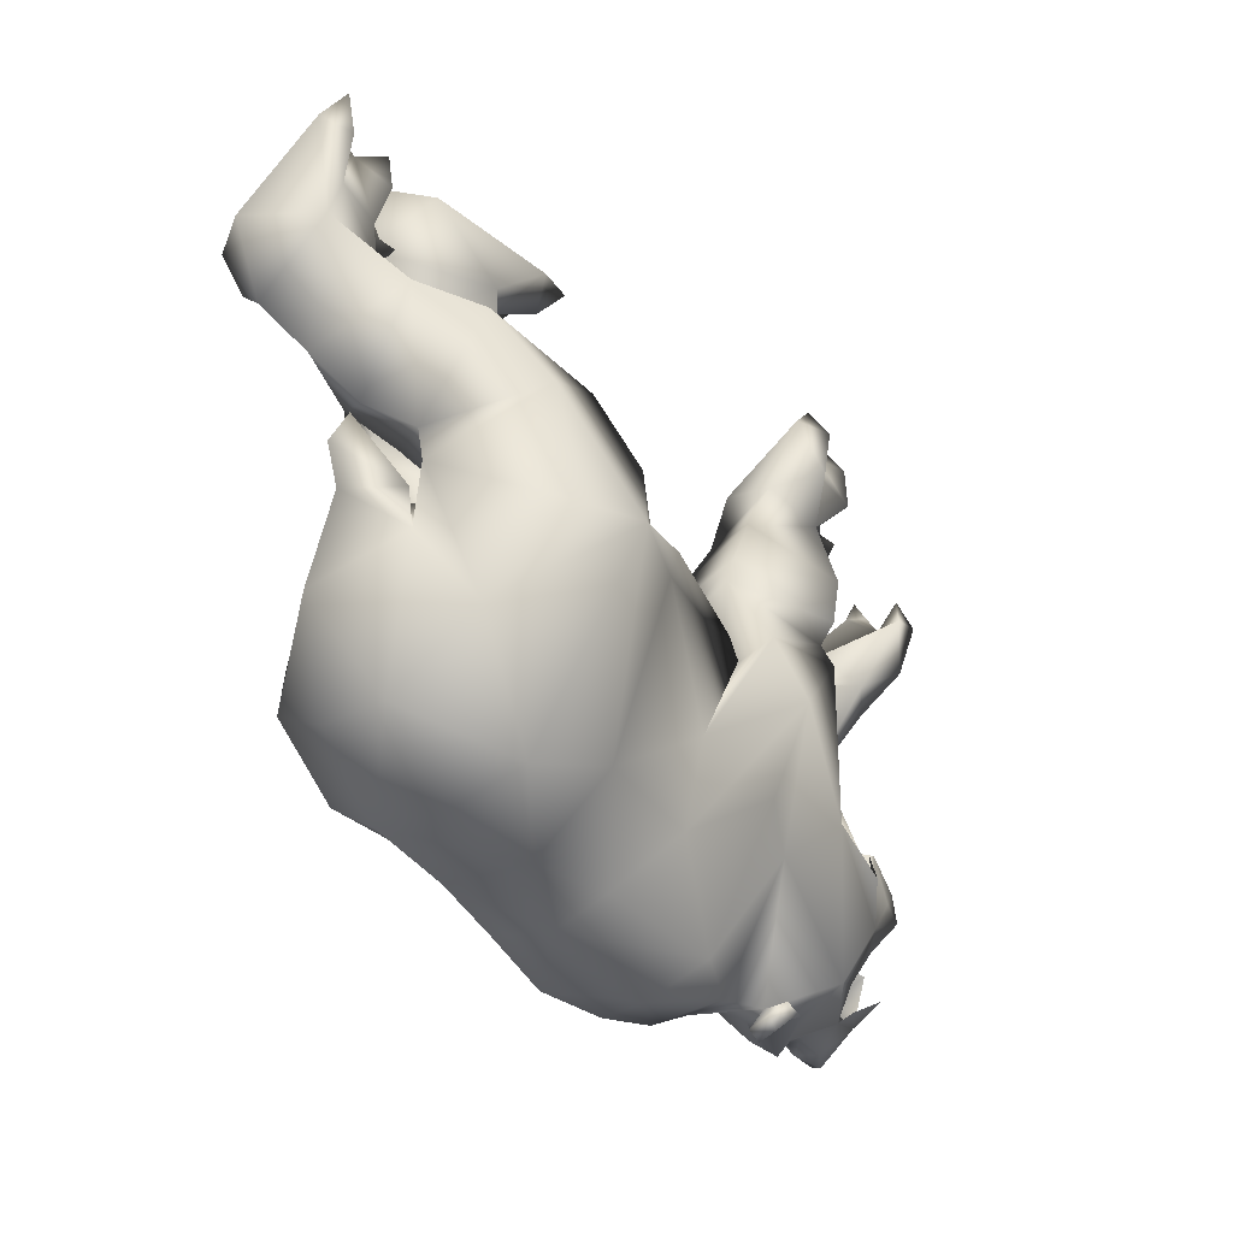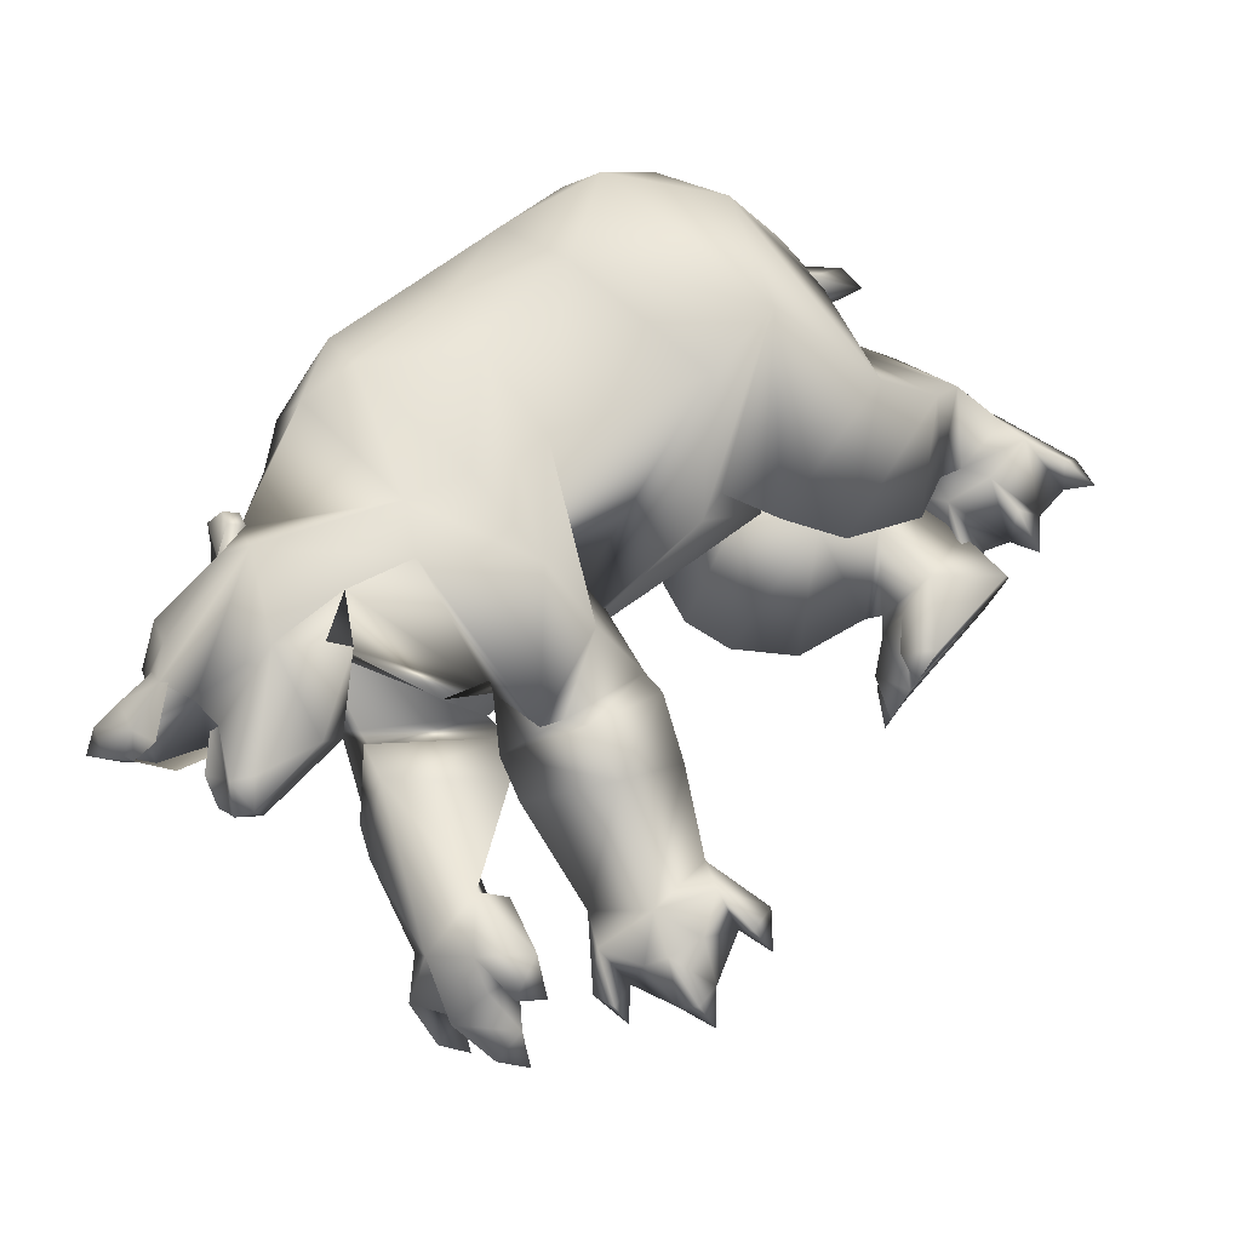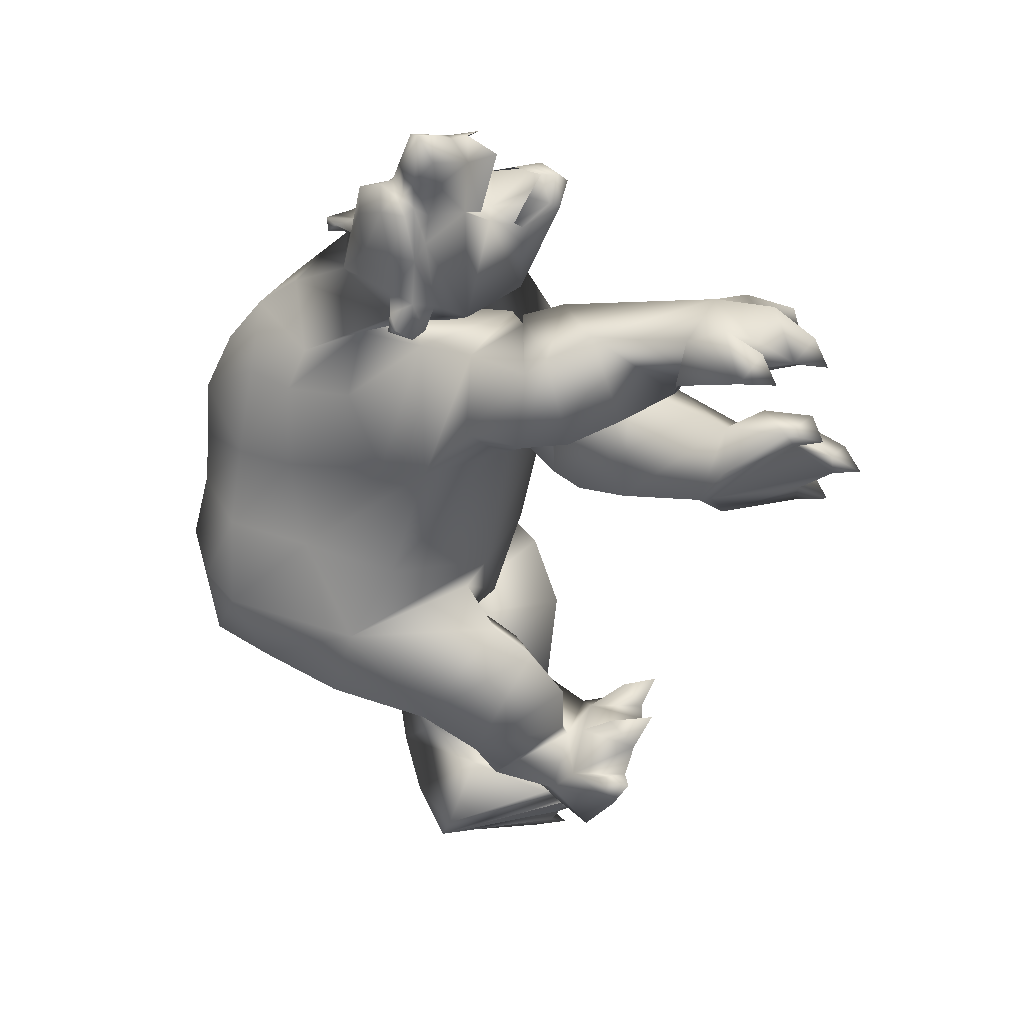
<metadata>
{"format":"obj","ext":"obj","renderer":"f3d","projection":"perspective","resolution":1024,"background":"white","views":[{"elev":9.1,"azim":-49.2,"up":"+Y"},{"elev":58.9,"azim":94.4,"up":"+Z"},{"elev":-40.7,"azim":35.5,"up":"+Z"}]}
</metadata>
<code>
o bear_mesh1_mesh1-geometry
v 0.00119 -0.18 -0.1553
v 0.03905 -0.2224 -0.173
v -0.3836 -0.3674 -0.2234
v -0.03438 -0.1411 -0.1385
v 0.7248 -2.312 0.5577
v 0.7602 -2.301 0.6266
v 0.6761 -2.285 0.655
v 0.8631 -2.466 0.4717
v 0.7279 -2.338 0.472
v 0.6674 -2.343 0.5392
v 0.6471 -2.263 0.5933
v 0.6685 -2.293 0.391
v 0.4287 -2.242 0.5261
v 0.3287 -2.14 0.7185
v 0.595 -1.844 0.6942
v 0.2273 -2.013 0.7555
v 0.09317 -2.104 0.6707
v -0.1704 -1.887 0.6178
v -0.07797 -2.074 0.4901
v -0.2055 -1.923 0.4575
v -0.3391 -1.776 0.4308
v -0.3082 -1.692 0.6789
v -0.5277 -1.615 0.4054
v -0.5053 -1.543 0.6217
v -0.4317 -1.43 0.7814
v -0.6338 -1.293 0.5538
v -0.4624 -1.084 0.6783
v -0.4813 -0.9391 0.4881
v -0.3696 -0.8052 0.4111
v 0.04514 -0.9833 0.1622
v -0.263 -0.7466 0.2933
v -0.01647 -0.6473 0.4927
v -0.1695 -0.8953 0.7158
v -0.02474 -0.9471 0.7738
v -0.1378 -1.488 0.7689
v -0.05566 -1.809 0.6851
v 0.1456 -1.691 0.7478
v 0.3359 -1.506 0.6461
v 0.7334 -1.478 0.6609
v 0.5175 -1.68 0.7202
v 0.7848 -1.789 0.7274
v 0.7884 -2.2 0.736
v 0.6729 -2.239 0.648
v 0.6227 -2.265 0.6289
v 0.6334 -2.306 0.6431
v 0.6142 -2.314 0.572
v 0.6346 -2.35 0.5881
v 0.9239 -2.433 0.4711
v 0.9973 -2.476 0.4008
v 0.9654 -2.492 0.3901
v 0.8378 -2.433 0.3982
v 0.8003 -2.359 0.3148
v 0.8074 -2.236 0.2521
v 0.7642 -2.149 0.2483
v 0.361 -2.103 0.3717
v 0.2698 -2.23 0.5377
v 0.09869 -2.173 0.5293
v 0.1602 -2.125 0.3797
v -0.06495 -1.908 0.3149
v -0.2222 -1.752 0.198
v -0.45 -1.615 0.1827
v -0.5954 -1.383 0.1678
v -0.6527 -1.367 0.3741
v -0.647 -1.074 0.3176
v -0.4149 -0.9838 0.2057
v -0.5334 -0.8616 0.3067
v -0.3914 -0.8798 0.2348
v -0.5454 -0.7568 0.2932
v -0.4771 -0.6985 0.2941
v -0.3651 -0.8817 0.3282
v -0.4112 -0.8594 0.4106
v -0.391 -0.9205 0.3298
v -0.1468 -0.9288 0.2077
v -0.03986 -0.8968 0.1591
v 0.3599 -1.053 0.4646
v 0.2558 -0.9433 0.2212
v 0.4541 -1.094 0.4723
v 0.1496 -1.096 0.6973
v 0.893 -1.51 0.3913
v 0.6101 -1.413 0.4837
v 0.8066 -1.343 0.4909
v 1.096 -1.46 0.4687
v 0.9532 -1.595 0.3725
v 1.06 -1.403 0.4516
v 1.061 -1.573 0.2388
v 0.795 -1.366 0.1759
v 0.8639 -1.325 0.1003
v 0.8787 -1.167 0.3041
v 0.8315 -1.217 0.3182
v 0.8237 -1.438 0.3778
v 1.037 -1.712 0.4701
v 1.005 -1.989 0.6678
v 0.9059 -1.948 0.7529
v 1.022 -2.12 0.6663
v 1.115 -2.317 0.5235
v 1.067 -2.414 0.5162
v 0.9977 -2.451 0.4443
v 1.064 -2.532 0.3749
v 1.012 -2.445 0.3515
v 1.002 -2.464 0.3369
v 1.037 -2.422 0.3014
v 1.01 -2.43 0.2762
v 0.9657 -2.322 0.2075
v 1.003 -2.319 0.2631
v 0.895 -2.131 0.2277
v 0.9403 -2.029 0.2379
v 1.137 -2.309 0.3226
v 1.164 -2.224 0.3456
v 1.093 -1.966 0.3314
v 0.7829 -2.09 0.3393
v 0.9404 -2.039 0.5201
v 0.929 -1.62 0.2057
v 1.038 -1.935 0.2849
v 0.8152 -2.089 0.1398
v 0.9436 -2.01 0.09191
v 0.5219 -1.681 0.07399
v 0.8161 -1.861 -0.04209
v 0.7719 -1.623 0.07621
v 0.2073 -1.439 -0.007372
v 0.4097 -1.199 0.1015
v 1.008 -1.922 0.6523
v 1.208 -1.984 0.5251
v 1.311 -2.098 0.4236
v 1.38 -2.134 0.4632
v 1.304 -2.139 0.5047
v 1.331 -2.197 0.5175
v 1.189 -2.242 0.5344
v 1.157 -2.207 0.4284
v 1.044 -2.317 0.4292
v 1.224 -2.413 0.3831
v 1.181 -2.442 0.4198
v 1.187 -2.466 0.4786
v 1.225 -2.492 0.41
v 1.217 -2.549 0.3756
v 1.184 -2.526 0.3009
v 1.143 -2.448 0.3026
v 1.162 -2.266 0.3441
v 1.276 -2.345 0.4497
v 1.253 -2.457 0.4402
v 1.244 -2.39 0.5324
v 1.086 -2.381 0.5545
v 1.089 -2.522 0.4391
v 1.144 -2.582 0.4032
v 1.192 -2.604 0.3355
v 1.069 -2.512 0.3373
v 1.091 -2.494 0.3055
v 1.053 -2.374 0.3034
v 1.227 -2.147 0.3445
v 1.346 -2.126 0.3769
v 1.387 -2.186 0.4371
v 1.376 -2.198 0.4298
v 1.315 -2.211 0.4921
v 1.304 -2.192 0.4263
v 1.328 -2.154 0.3789
v 1.354 -2.233 0.4143
v 1.301 -2.225 0.3586
v 1.223 -2.183 0.3356
v 1.286 -2.273 0.4552
v 1.19 -2.268 0.5057
v 1.089 -1.963 0.5273
v 0.9632 -1.78 -0.1208
v 0.9608 -1.558 0.155
v 1.062 -1.908 0.2354
v 1.092 -1.947 -0.02039
v 1.163 -1.94 -0.005628
v 1.081 -1.71 -0.1167
v 1.22 -1.638 -0.04401
v 1.113 -1.539 0.2165
v 1.177 -1.862 0.2907
v 1.066 -1.921 0.2618
v 1.292 -1.893 0.05962
v 1.377 -1.573 0.03621
v 1.527 -1.752 0.01605
v 1.423 -1.65 -0.02106
v 1.397 -1.566 0.06093
v 1.657 -1.623 -0.06641
v 1.738 -1.462 0.0366
v 1.746 -1.513 -0.002018
v 1.811 -1.428 0.01053
v 1.82 -1.512 0.05723
v 1.751 -1.453 0.09648
v 1.76 -1.629 0.1266
v 1.695 -1.628 0.02283
v 1.608 -1.706 0.186
v 1.655 -1.754 -0.008935
v 1.471 -1.588 0.2882
v 1.648 -1.577 0.2904
v 1.629 -1.423 0.2968
v 1.743 -1.465 0.2678
v 1.654 -1.468 0.2078
v 1.69 -1.541 0.1748
v 1.423 -1.513 0.1701
v 1.718 -1.389 0.2245
v 1.644 -1.672 -0.1545
v 1.729 -1.676 -0.08761
v 1.722 -1.594 -0.1428
v 0.4926 -1.114 0.3325
v 0.3329 -1.199 0.03391
v -0.009113 -1.37 -0.1302
v 0.3993 -1.132 -0.1333
v 0.04014 -1.039 -0.2794
v 0.4491 -1.002 -0.1818
v 0.1156 -0.8493 -0.3314
v 0.4406 -0.8077 -0.2101
v 0.3153 -0.6284 -0.1951
v 0.07712 -0.6809 -0.3125
v 0.3028 -0.5792 -0.1901
v 0.1996 -0.5211 -0.3368
v 0.3075 -0.5579 -0.3414
v 0.4208 -0.4913 -0.4675
v 0.1691 -0.2763 -0.3373
v 0.4818 -0.5089 -0.3872
v 0.1352 -0.2213 -0.2151
v 0.5188 -0.5067 -0.2907
v 0.5328 -0.5015 -0.2374
v 0.5472 -0.4957 -0.1802
v 0.5369 -0.4735 -0.1098
v 0.2042 -0.2411 -0.09231
v 0.51 -0.4335 -0.0144
v 0.2926 -0.462 0.02059
v 0.02607 -0.3615 -0.1637
v -0.0469 -0.5347 -0.09959
v -0.07922 -0.6934 -0.06373
v 0.2041 -0.6151 0.105
v -0.0576 -0.8025 -0.05919
v -0.2125 -0.8295 0.009902
v 0.1515 -0.9716 0.2072
v -0.4273 -1.318 0.01733
v -0.349 -1.583 0.03726
v -0.2067 -1.204 -0.1604
v -0.01916 -1.608 0.1036
v 0.4043 -1.753 0.1077
v 0.4984 -2.041 0.1499
v 0.5708 -2.082 0.348
v 0.8105 -2.073 0.2338
v 0.7657 -2.091 0.1984
v 0.8318 -2.093 0.1927
v 0.8394 -2.168 0.2353
v 0.897 -2.351 0.2482
v 0.94 -2.454 0.3179
v 0.7818 -2.201 0.2028
v 0.7812 -2.168 0.1568
v 0.7423 -2.158 0.1859
v 0.7957 -2.106 0.1617
v 0.2804 -2.075 0.2739
v 0.08822 -1.838 0.2296
v 0.2329 -0.7827 0.1318
v 0.3685 -0.531 -0.0707
v 0.3617 -0.5755 -0.1969
v 0.4154 -0.5729 -0.4101
v 0.5131 -0.5434 -0.4639
v 0.4839 -0.5917 -0.2192
v 0.6159 -0.5428 -0.2301
v 0.5062 -0.5366 -0.04543
v 0.6075 -0.4927 -0.03696
v 1.085 -1.342 0.4742
v 1.197 -1.255 0.4044
v 1.182 -1.509 0.2225
v 1.005 -1.294 0.01664
v 1.036 -1.1 0.2237
v 1.426 -1.151 0.1571
v 1.401 -1.32 0.07374
v 1.518 -1.285 0.1089
v 1.585 -1.292 -0.03272
v 1.342 -1.264 -0.04934
v 1.23 -1.214 -0.05694
v 1.26 -1.03 0.1221
v 1.385 -0.9937 0.2173
v 1.479 -1.02 0.1303
v 1.557 -1.106 0.1698
v 1.545 -1.165 0.07986
v 1.564 -1.198 0.001225
v 1.651 -1.232 0.05425
v 1.658 -1.196 -0.0307
v 1.26 -1.177 -0.03924
v 1.597 -1.018 0.006985
v 1.433 -0.9336 0.08943
v 1.572 -0.9801 0.05108
v 1.649 -1.02 0.08773
v 1.624 -1.073 0.01873
v 1.668 -0.9742 0.00482
v 1.469 -0.897 0.1684
v 1.484 -0.8436 0.08298
v 1.379 -0.8556 0.124
v 1.226 -1.064 0.002698
v 0.3916 -0.8914 0.4077
v 0.3561 -0.7111 0.2786
v -0.04835 -0.8376 0.01885
v 0.1599 -0.4992 0.1079
v -0.04157 -0.4411 0.01475
v -0.08063 -0.4827 0.347
v -0.2091 -0.4174 0.2227
v -0.3482 -0.6914 0.1947
v -0.148 -0.7411 -0.06448
v -0.3978 -0.5802 0.07849
v -0.2565 -0.2677 0.00108
v -0.09356 -0.3798 -0.008942
v -0.09743 -0.5716 -0.1439
v -0.4119 -0.4729 -0.07306
v -0.2766 -0.4708 -0.2717
v -0.3966 -0.2744 -0.1582
v -0.1999 -0.04405 -0.08318
v -0.2014 -0.2012 -0.002364
v -0.07975 -0.2966 -0.02489
v -0.02696 -0.4093 -0.08391
v 0.07221 -0.39 -0.2328
v 0.06042 -0.2921 -0.1937
v 0.09331 -0.3626 -0.1292
v 0.1617 -0.3206 -0.2048
v -0.1107 -0.07721 -0.1103
v 0.007055 -0.2145 -0.05165
v 0.08738 -0.1419 -0.1424
v -0.1478 -0.0873 -0.01941
v -0.1088 0.006371 -0.07479
f 1 2 3
f 4 1 3
f 5 6 7
f 5 8 6
f 5 9 8
f 9 5 10
f 11 9 10
f 11 12 9
f 11 13 12
f 11 14 13
f 15 14 11
f 16 14 15
f 16 17 14
f 18 17 16
f 17 18 19
f 18 20 19
f 18 21 20
f 22 21 18
f 22 23 21
f 22 24 23
f 25 24 22
f 25 26 24
f 27 26 25
f 26 27 28
f 29 28 27
f 28 29 30
f 29 31 30
f 29 32 31
f 29 33 32
f 29 27 33
f 27 34 33
f 27 25 34
f 34 25 35
f 25 22 35
f 35 22 36
f 22 18 36
f 36 18 16
f 37 36 16
f 37 35 36
f 35 37 38
f 38 37 39
f 37 40 39
f 37 16 40
f 16 15 40
f 40 15 39
f 15 41 39
f 41 15 42
f 15 11 42
f 11 6 42
f 43 6 11
f 43 7 6
f 44 7 43
f 44 45 7
f 45 44 46
f 46 44 11
f 44 43 11
f 11 10 46
f 47 46 10
f 45 46 47
f 47 5 45
f 10 5 47
f 45 5 7
f 42 6 48
f 6 8 48
f 8 49 48
f 8 50 49
f 8 51 50
f 8 9 51
f 9 52 51
f 9 12 52
f 12 53 52
f 12 54 53
f 12 13 54
f 13 55 54
f 13 56 55
f 14 56 13
f 14 17 56
f 17 57 56
f 17 19 57
f 57 19 58
f 19 59 58
f 20 59 19
f 21 59 20
f 21 60 59
f 21 23 60
f 23 61 60
f 23 62 61
f 63 62 23
f 64 62 63
f 64 65 62
f 66 65 64
f 66 67 65
f 68 67 66
f 69 67 68
f 69 70 67
f 71 70 69
f 72 70 71
f 72 67 70
f 72 65 67
f 65 72 73
f 28 73 72
f 28 30 73
f 73 30 74
f 75 74 30
f 74 75 76
f 75 77 76
f 34 77 75
f 34 78 77
f 34 35 78
f 78 35 38
f 78 38 79
f 38 80 79
f 80 38 81
f 38 39 81
f 81 39 82
f 82 39 41
f 83 82 41
f 83 84 82
f 84 83 85
f 86 85 83
f 86 87 85
f 87 86 88
f 86 89 88
f 86 80 89
f 80 86 79
f 86 83 79
f 79 83 90
f 90 83 91
f 83 92 91
f 83 93 92
f 83 41 93
f 41 94 93
f 41 42 94
f 42 95 94
f 42 96 95
f 42 48 96
f 48 97 96
f 48 49 97
f 97 49 98
f 49 99 98
f 100 99 49
f 100 101 99
f 102 101 100
f 103 101 102
f 103 104 101
f 105 104 103
f 106 104 105
f 106 107 104
f 106 108 107
f 106 109 108
f 110 109 106
f 109 110 111
f 111 110 112
f 112 110 113
f 114 113 110
f 114 115 113
f 116 115 114
f 116 117 115
f 116 118 117
f 119 118 116
f 120 118 119
f 90 118 120
f 90 112 118
f 90 91 112
f 92 112 91
f 92 111 112
f 121 111 92
f 121 109 111
f 122 109 121
f 122 123 109
f 122 124 123
f 122 125 124
f 94 125 122
f 94 126 125
f 94 127 126
f 94 95 127
f 95 128 127
f 129 128 95
f 129 108 128
f 129 107 108
f 129 130 107
f 129 131 130
f 132 131 129
f 132 133 131
f 134 133 132
f 134 130 133
f 135 130 134
f 136 130 135
f 107 130 136
f 137 130 107
f 137 138 130
f 130 138 139
f 133 130 139
f 131 133 130
f 133 139 132
f 132 139 140
f 141 132 140
f 141 96 132
f 96 132 129
f 96 142 132
f 97 142 96
f 97 98 142
f 98 143 142
f 143 98 144
f 98 145 144
f 98 99 145
f 99 146 145
f 99 101 146
f 147 146 101
f 147 136 146
f 147 107 136
f 104 107 147
f 104 147 101
f 146 136 135
f 144 146 135
f 144 145 146
f 144 135 134
f 144 134 143
f 143 134 132
f 142 143 132
f 96 129 95
f 108 148 128
f 109 148 108
f 109 149 148
f 123 149 109
f 124 149 123
f 124 150 149
f 126 150 124
f 126 151 150
f 152 151 126
f 152 153 151
f 128 153 152
f 128 154 153
f 128 148 154
f 148 149 154
f 154 149 151
f 151 149 150
f 153 154 151
f 155 154 151
f 156 154 155
f 157 154 156
f 148 154 157
f 155 151 152
f 158 155 152
f 159 158 152
f 127 159 152
f 128 152 127
f 127 152 126
f 126 124 125
f 94 122 160
f 121 94 122
f 94 121 93
f 93 121 92
f 122 109 160
f 118 112 161
f 112 162 161
f 162 112 163
f 112 113 163
f 115 163 113
f 115 164 163
f 117 164 115
f 161 164 117
f 161 165 164
f 161 166 165
f 162 166 161
f 162 167 166
f 162 168 167
f 162 169 168
f 162 170 169
f 162 163 170
f 170 163 164
f 170 164 165
f 170 165 169
f 169 165 171
f 167 171 165
f 172 171 167
f 172 173 171
f 172 174 173
f 175 174 172
f 175 176 174
f 177 176 175
f 177 178 176
f 178 179 180
f 181 180 179
f 182 180 181
f 182 178 180
f 182 183 178
f 184 183 182
f 184 185 183
f 184 173 185
f 171 173 184
f 169 171 184
f 169 184 186
f 187 186 184
f 186 187 188
f 187 189 188
f 187 190 189
f 187 191 190
f 187 184 191
f 191 184 182
f 191 182 181
f 190 191 181
f 190 181 177
f 190 177 175
f 190 175 192
f 192 175 172
f 186 192 172
f 192 186 188
f 188 190 192
f 188 189 193
f 190 193 189
f 186 172 167
f 186 167 168
f 168 169 186
f 173 194 185
f 174 194 173
f 176 194 174
f 176 195 196
f 185 195 176
f 185 194 195
f 194 196 195
f 185 176 183
f 183 176 178
f 166 167 165
f 117 118 161
f 197 90 120
f 77 90 197
f 77 79 90
f 77 78 79
f 77 197 76
f 197 120 76
f 76 120 198
f 199 198 120
f 199 200 198
f 201 200 199
f 201 202 200
f 203 202 201
f 203 204 202
f 203 205 204
f 206 205 203
f 206 207 205
f 208 207 206
f 207 208 209
f 208 210 209
f 211 210 208
f 211 212 210
f 213 212 211
f 213 214 212
f 213 215 214
f 213 216 215
f 213 217 216
f 218 217 213
f 218 219 217
f 218 220 219
f 221 220 218
f 221 222 220
f 222 221 208
f 221 211 208
f 221 213 211
f 213 221 218
f 206 222 208
f 223 222 206
f 222 223 224
f 223 225 224
f 225 223 206
f 225 206 203
f 201 225 203
f 226 225 201
f 226 227 225
f 226 65 227
f 228 65 226
f 62 65 228
f 228 229 62
f 228 199 229
f 230 199 228
f 201 199 230
f 230 226 201
f 228 226 230
f 199 231 229
f 199 119 231
f 199 120 119
f 119 116 231
f 231 116 232
f 116 114 232
f 232 114 233
f 233 114 234
f 234 114 110
f 110 106 234
f 234 106 54
f 54 106 105
f 235 54 105
f 54 235 236
f 236 235 237
f 105 237 235
f 237 105 238
f 238 105 103
f 238 103 53
f 239 53 103
f 52 53 239
f 240 52 239
f 51 52 240
f 51 240 50
f 240 100 50
f 240 102 100
f 240 239 102
f 102 239 103
f 50 100 49
f 241 238 53
f 241 242 238
f 241 243 242
f 243 241 54
f 53 54 241
f 243 54 236
f 236 244 243
f 236 237 244
f 244 237 238
f 242 244 238
f 244 242 243
f 234 54 55
f 245 234 55
f 245 233 234
f 232 233 245
f 246 232 245
f 246 231 232
f 231 246 60
f 60 246 59
f 59 246 245
f 59 245 58
f 58 245 55
f 56 58 55
f 57 58 56
f 229 231 60
f 61 229 60
f 62 229 61
f 65 73 227
f 73 74 227
f 74 198 227
f 76 198 74
f 227 198 200
f 227 200 202
f 227 202 247
f 247 202 204
f 247 204 205
f 224 247 205
f 225 247 224
f 225 227 247
f 224 205 207
f 224 207 220
f 220 207 248
f 248 207 249
f 207 209 249
f 249 209 214
f 209 212 214
f 209 250 212
f 209 210 250
f 210 251 250
f 250 251 212
f 249 214 252
f 214 253 252
f 252 253 216
f 249 252 216
f 249 216 248
f 248 216 217
f 248 217 254
f 217 255 254
f 219 254 255
f 248 254 219
f 220 248 219
f 222 224 220
f 80 81 89
f 81 84 89
f 81 82 84
f 89 84 256
f 84 85 256
f 85 257 256
f 85 258 257
f 85 259 258
f 85 87 259
f 87 88 259
f 259 88 260
f 88 257 260
f 256 257 88
f 256 88 89
f 257 261 260
f 262 261 257
f 261 262 263
f 262 264 263
f 262 265 264
f 262 266 265
f 259 266 262
f 259 260 266
f 266 260 267
f 260 261 267
f 267 261 268
f 268 261 269
f 269 261 270
f 261 271 270
f 261 263 271
f 263 272 271
f 263 273 272
f 263 264 273
f 264 274 273
f 273 274 272
f 265 272 264
f 275 272 265
f 275 276 272
f 277 276 275
f 277 278 276
f 269 278 277
f 270 278 269
f 270 279 278
f 270 280 279
f 271 280 270
f 272 280 271
f 276 280 272
f 279 281 278
f 280 281 279
f 268 269 277
f 268 277 282
f 277 283 282
f 282 283 284
f 268 282 284
f 267 268 284
f 285 267 284
f 266 267 285
f 285 275 266
f 285 277 275
f 284 277 285
f 266 275 265
f 258 259 262
f 258 262 257
f 34 75 286
f 30 286 75
f 30 287 286
f 288 287 30
f 288 289 287
f 290 289 288
f 290 291 289
f 292 291 290
f 31 291 292
f 31 32 291
f 291 32 287
f 32 286 287
f 32 34 286
f 33 34 32
f 291 287 289
f 293 31 292
f 293 294 31
f 293 295 294
f 295 293 292
f 295 292 296
f 292 297 296
f 292 290 297
f 297 290 294
f 290 288 294
f 31 294 288
f 31 288 30
f 294 298 297
f 295 298 294
f 299 298 295
f 299 300 298
f 299 3 300
f 299 301 3
f 299 296 301
f 299 295 296
f 301 296 302
f 296 303 302
f 303 296 297
f 303 297 304
f 304 297 305
f 297 298 305
f 298 306 305
f 300 306 298
f 307 306 300
f 307 308 309
f 305 308 307
f 305 306 308
f 306 309 308
f 305 307 2
f 2 307 3
f 307 300 3
f 310 4 3
f 303 4 310
f 304 4 303
f 304 311 4
f 304 2 311
f 304 305 2
f 311 2 312
f 4 311 312
f 303 310 313
f 313 310 314
f 302 310 301
f 310 3 301
f 302 313 314
f 303 313 302
f 28 72 71
f 66 28 71
f 64 28 66
f 26 28 64
f 26 64 63
f 26 63 23
f 24 26 23
f 68 66 71
f 69 68 71
f 179 178 177
f 181 179 177
f 188 193 190
f 176 196 194
f 212 251 210
f 215 253 214
f 216 253 215
f 219 255 217
f 272 274 264
f 276 281 280
f 278 281 276
f 284 283 277
f 307 309 306
f 1 312 2
f 312 1 4
f 314 310 302

</code>
